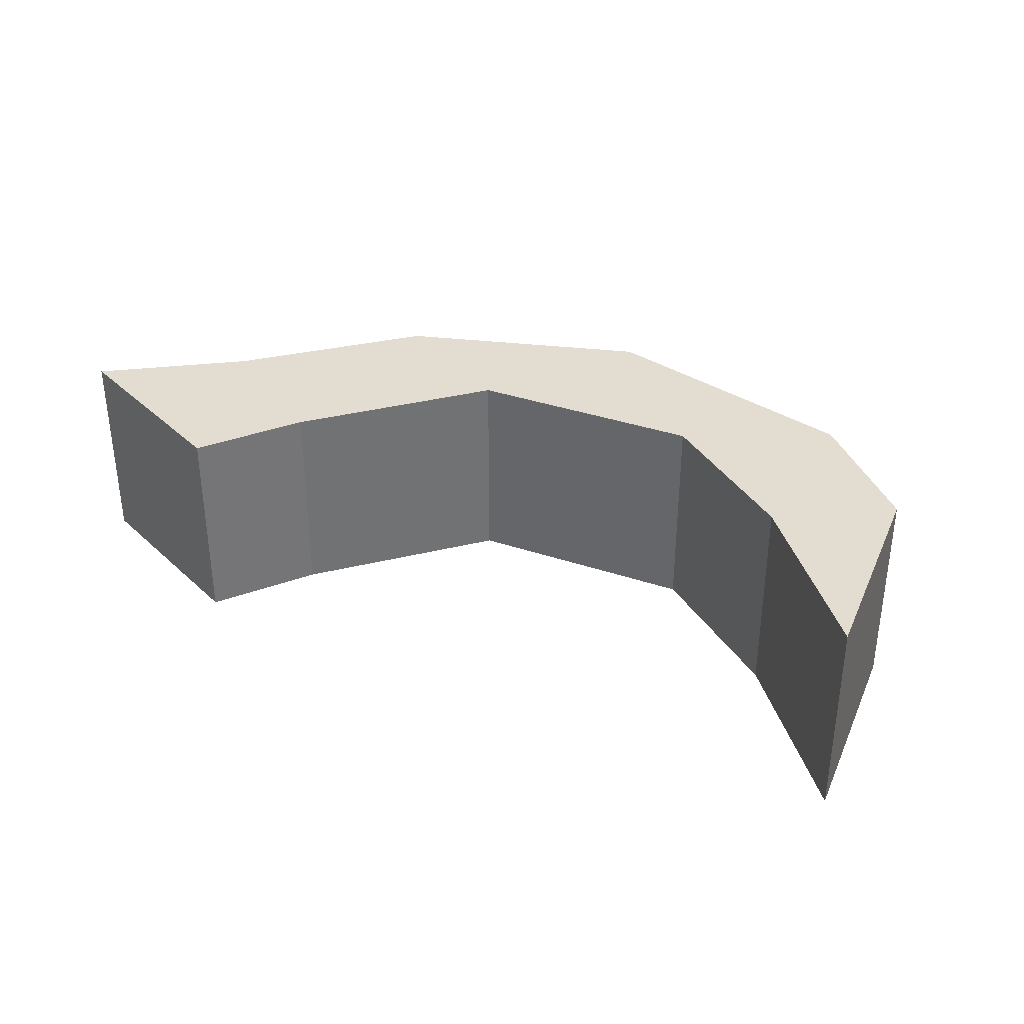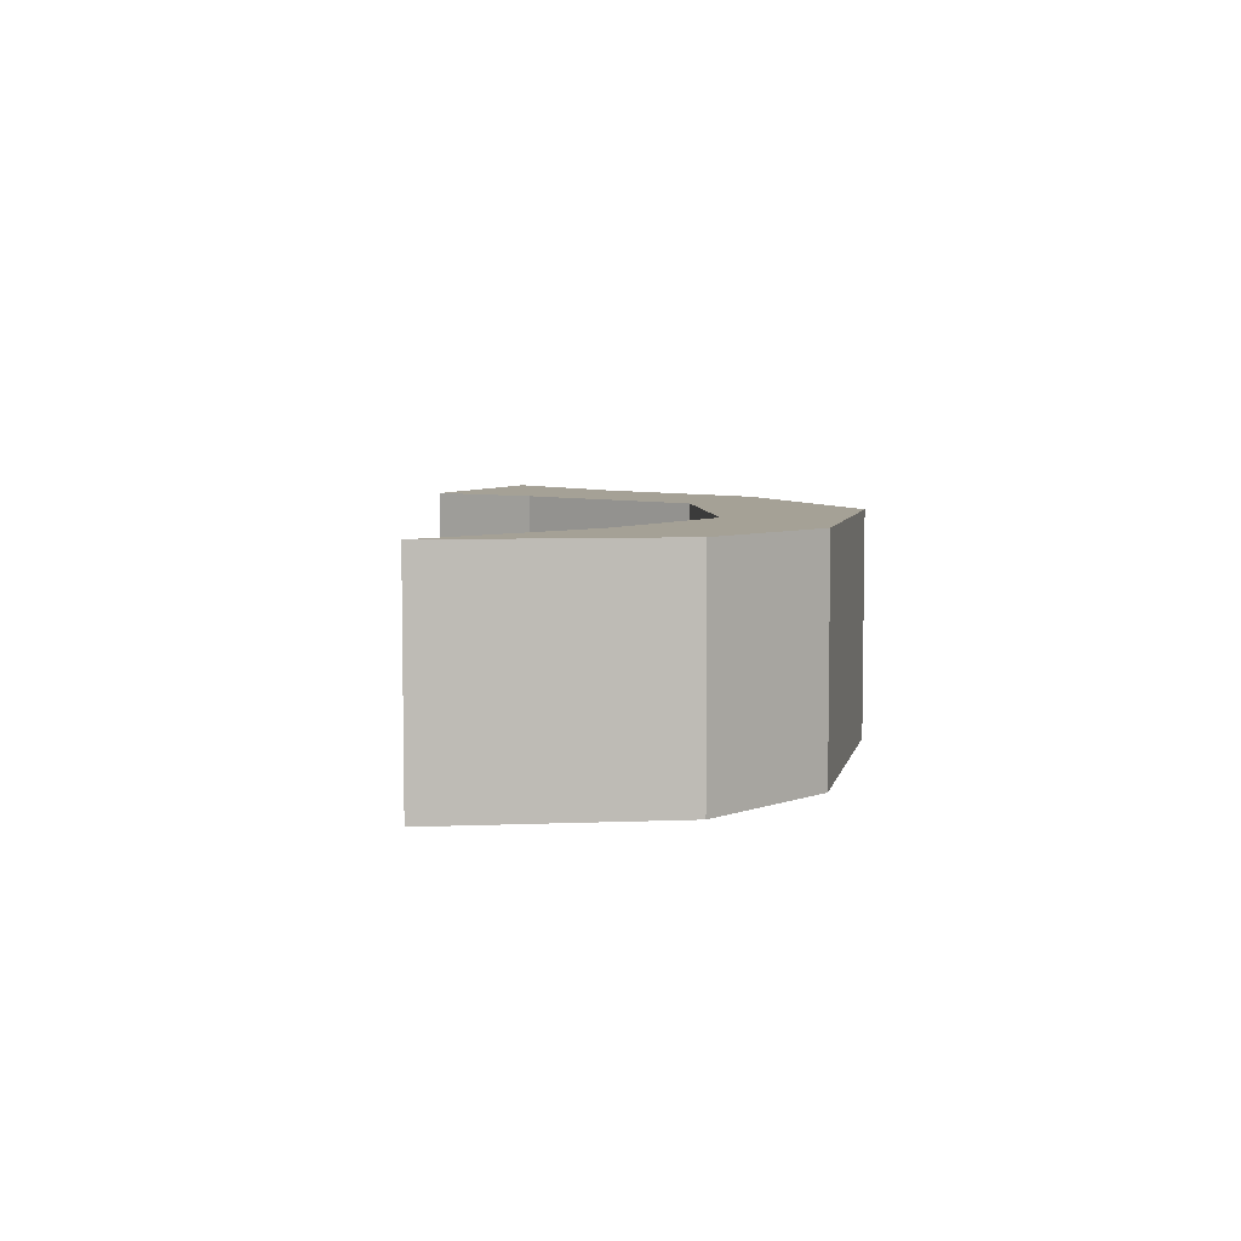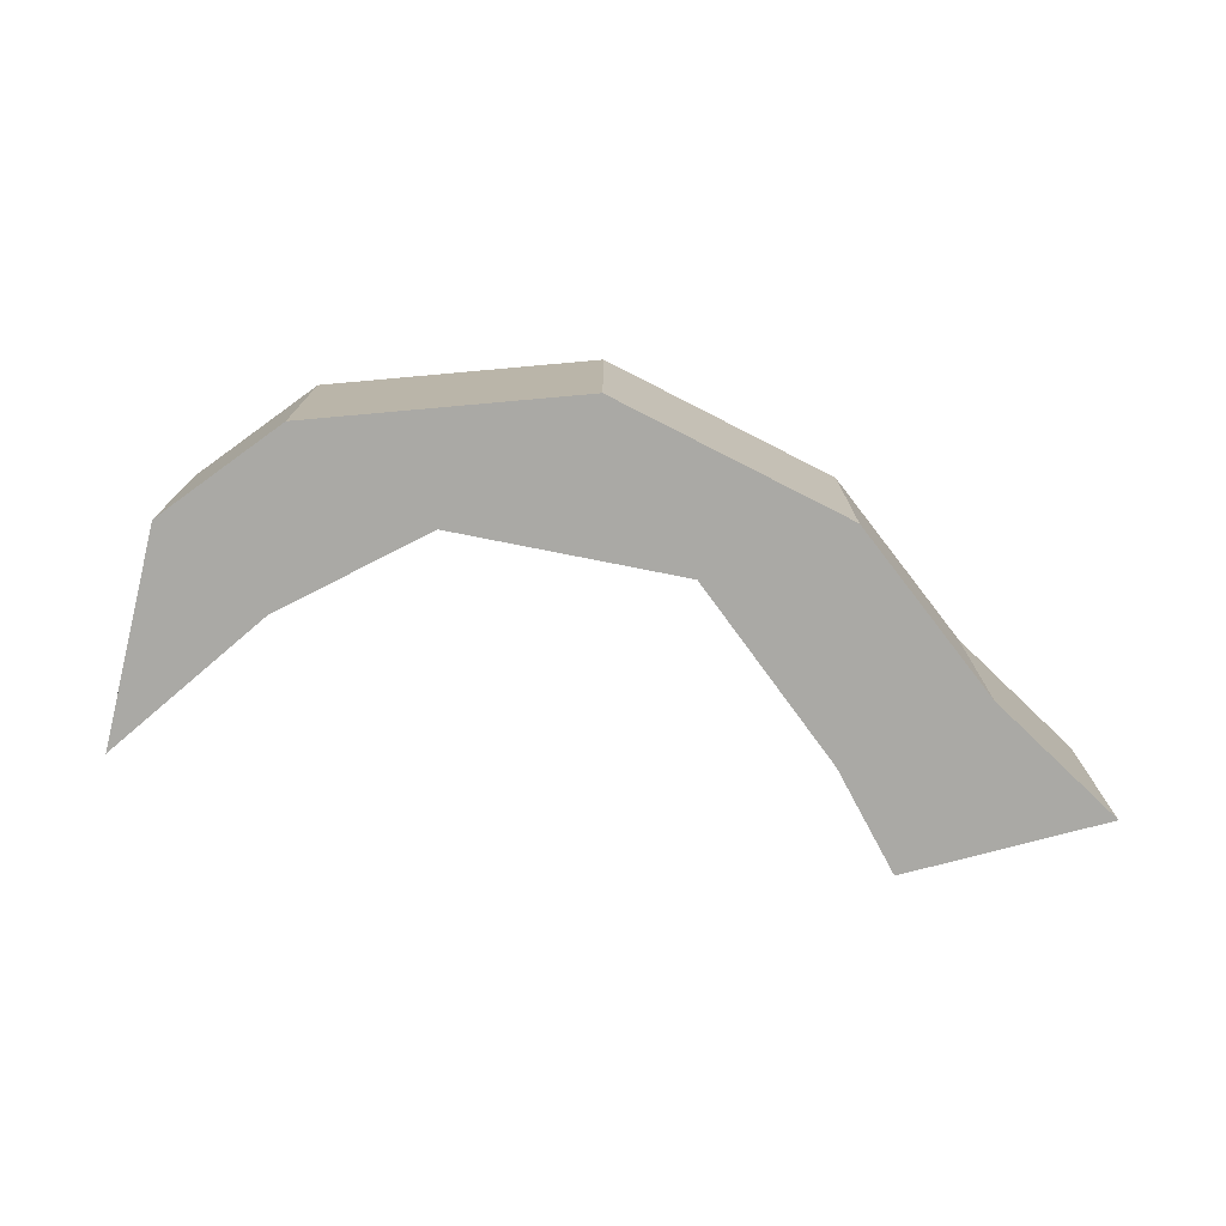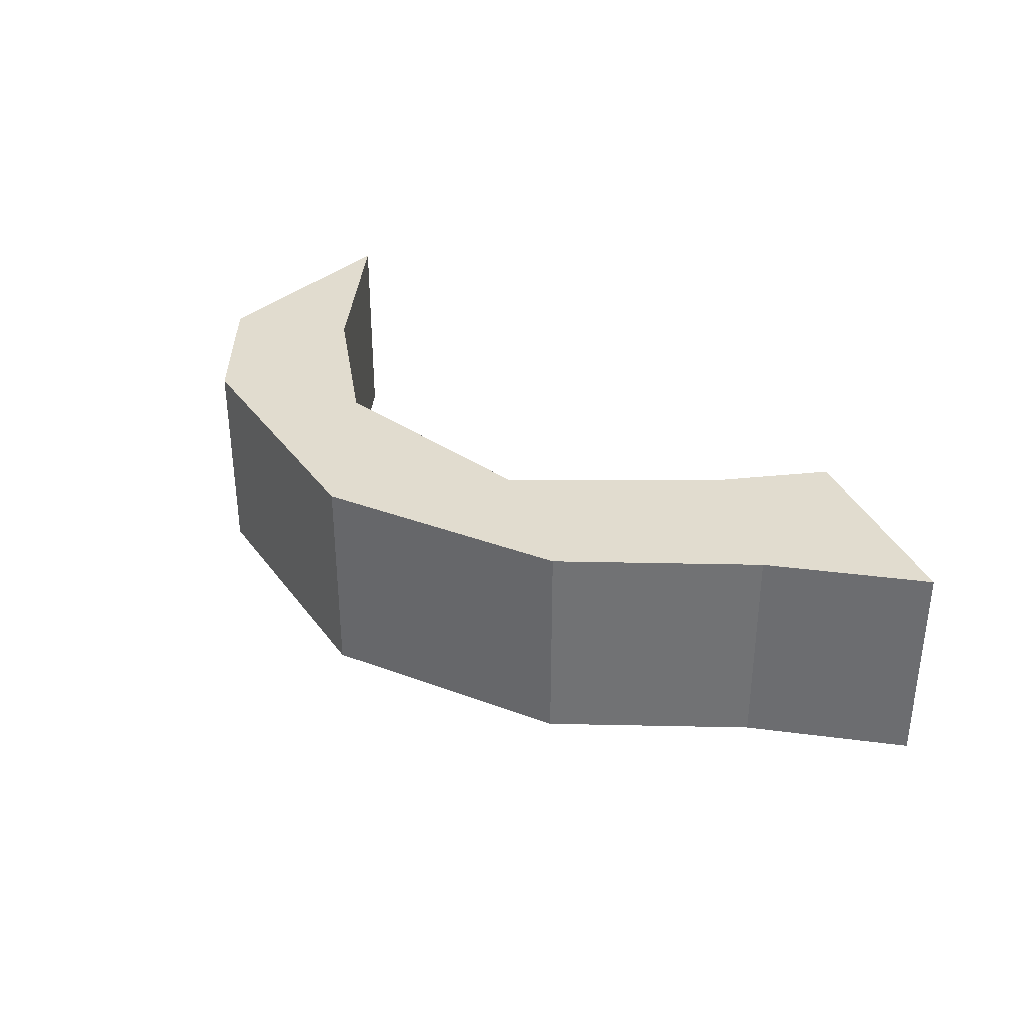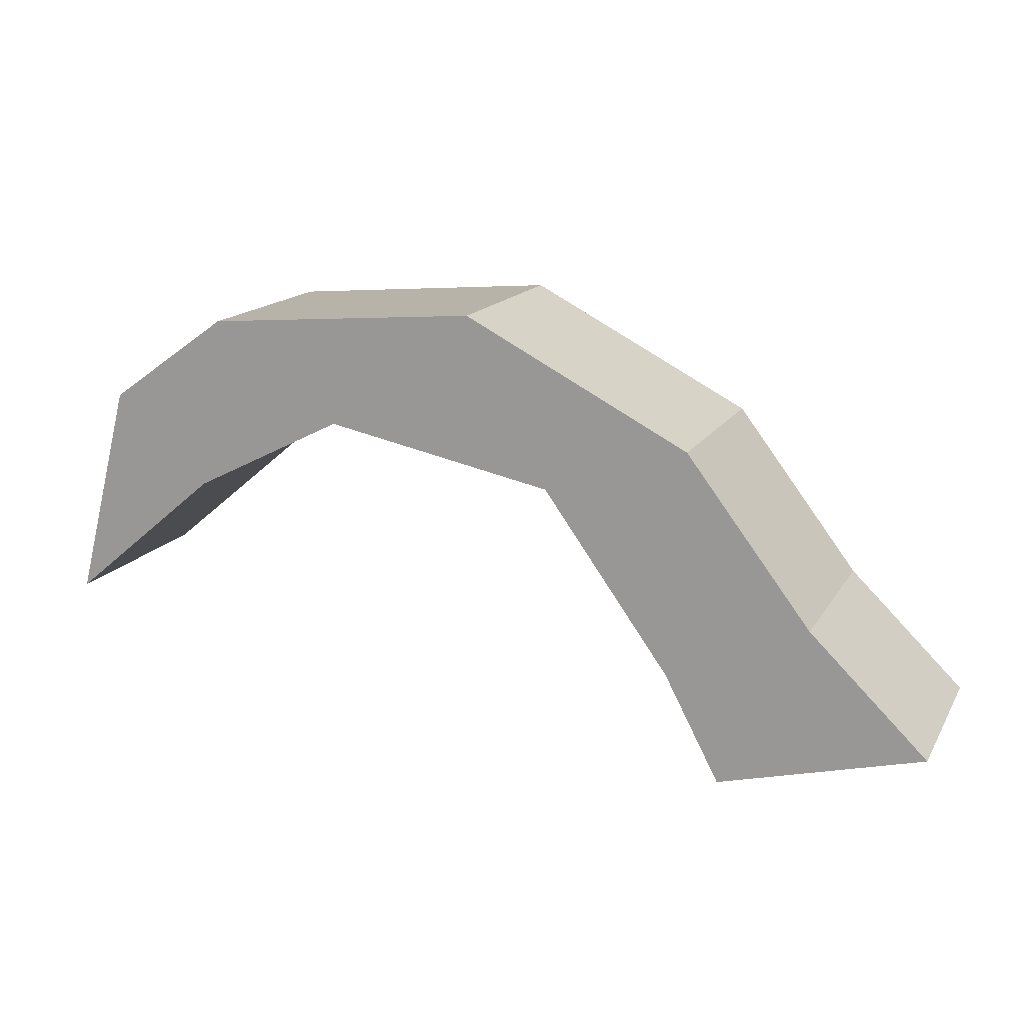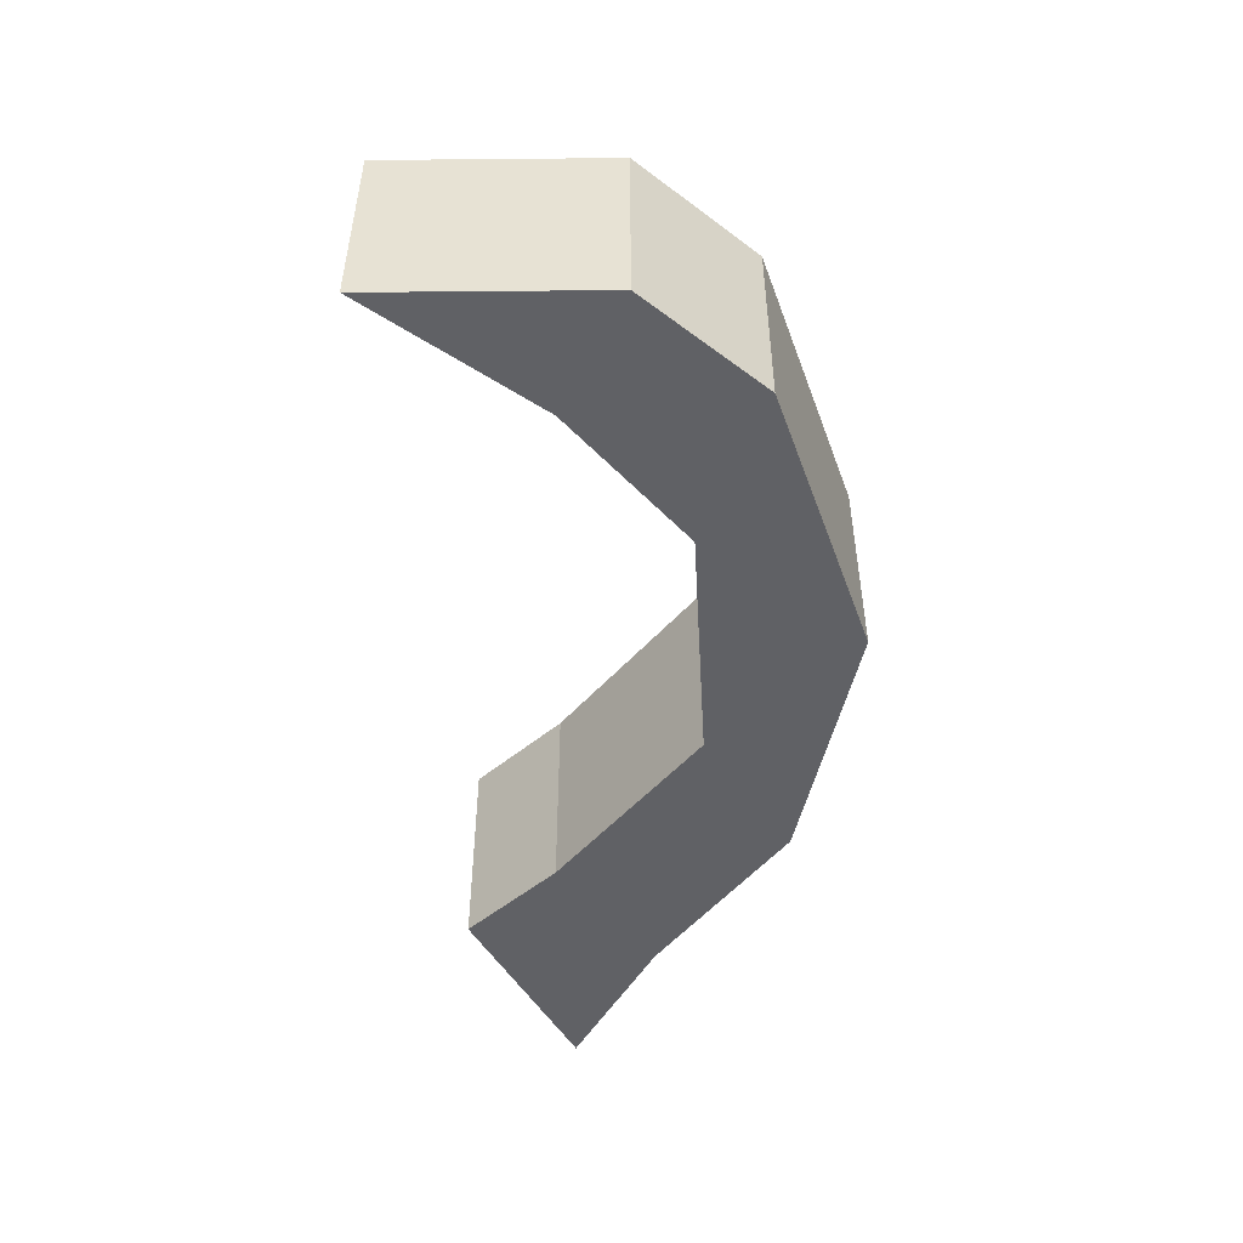
<metadata>
{"format":"obj","ext":"obj","renderer":"f3d","projection":"perspective","resolution":1024,"background":"white","views":[{"elev":35.1,"azim":-143.9,"up":"+Y"},{"elev":6.0,"azim":-82.7,"up":"+Y"},{"elev":-75.4,"azim":0.5,"up":"+Y"},{"elev":34.4,"azim":54.4,"up":"+Y"},{"elev":15.4,"azim":20.9,"up":"+Z"},{"elev":-49.9,"azim":-75.0,"up":"+Y"}]}
</metadata>
<code>
o Vert.006
v -2.645 -0.01877 -4.816
v -2.632 -0.01877 -4.766
v -2.609 -0.01877 -4.787
v -2.604 -0.01877 -4.746
v -2.574 -0.01877 -4.769
v -2.539 -0.01877 -4.741
v -2.52 -0.01877 -4.78
v -2.487 -0.01877 -4.768
v -2.491 -0.01877 -4.821
v -2.478 -0.01877 -4.845
v -2.458 -0.01877 -4.806
v -2.431 -0.01877 -4.833
v -2.645 0.03022 -4.816
v -2.609 0.03022 -4.787
v -2.632 0.03022 -4.766
v -2.604 0.03022 -4.746
v -2.574 0.03022 -4.769
v -2.539 0.03022 -4.741
v -2.52 0.03022 -4.78
v -2.487 0.03022 -4.768
v -2.491 0.03022 -4.821
v -2.478 0.03022 -4.845
v -2.458 0.03022 -4.806
v -2.431 0.03022 -4.833
f 1 3 2
f 4 2 3 5
f 6 4 5 7
f 8 6 7 9
f 10 11 8 9
f 11 10 12
f 13 15 14
f 16 17 14 15
f 18 19 17 16
f 20 21 19 18
f 22 21 20 23
f 23 24 22
f 8 20 18 6
f 7 19 21 9
f 10 22 24 12
f 1 13 14 3
f 6 18 16 4
f 9 21 22 10
f 12 24 23 11
f 3 14 17 5
f 4 16 15 2
f 11 23 20 8
f 5 17 19 7
f 2 15 13 1

</code>
